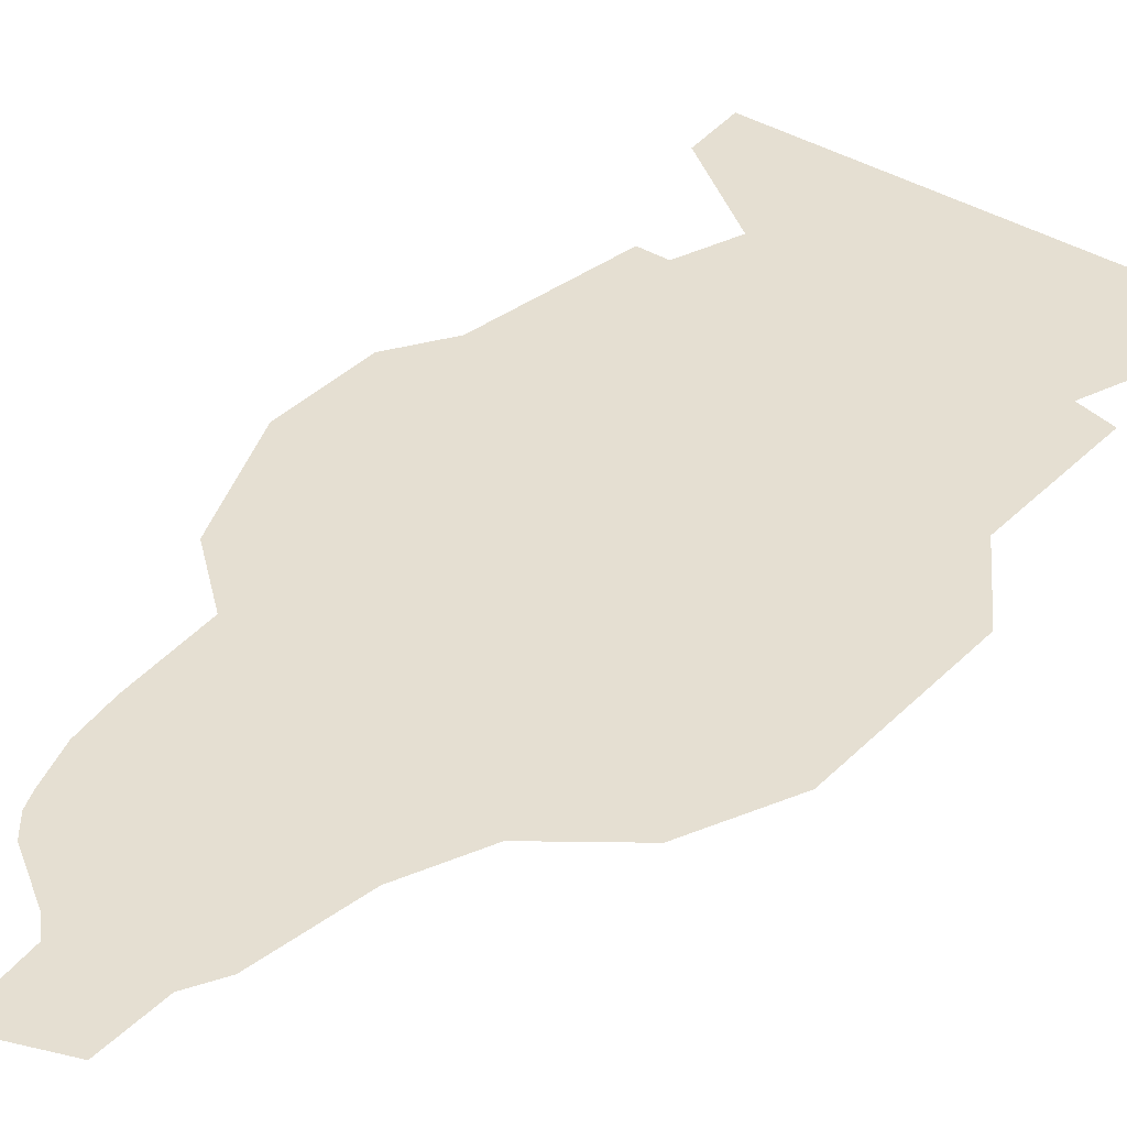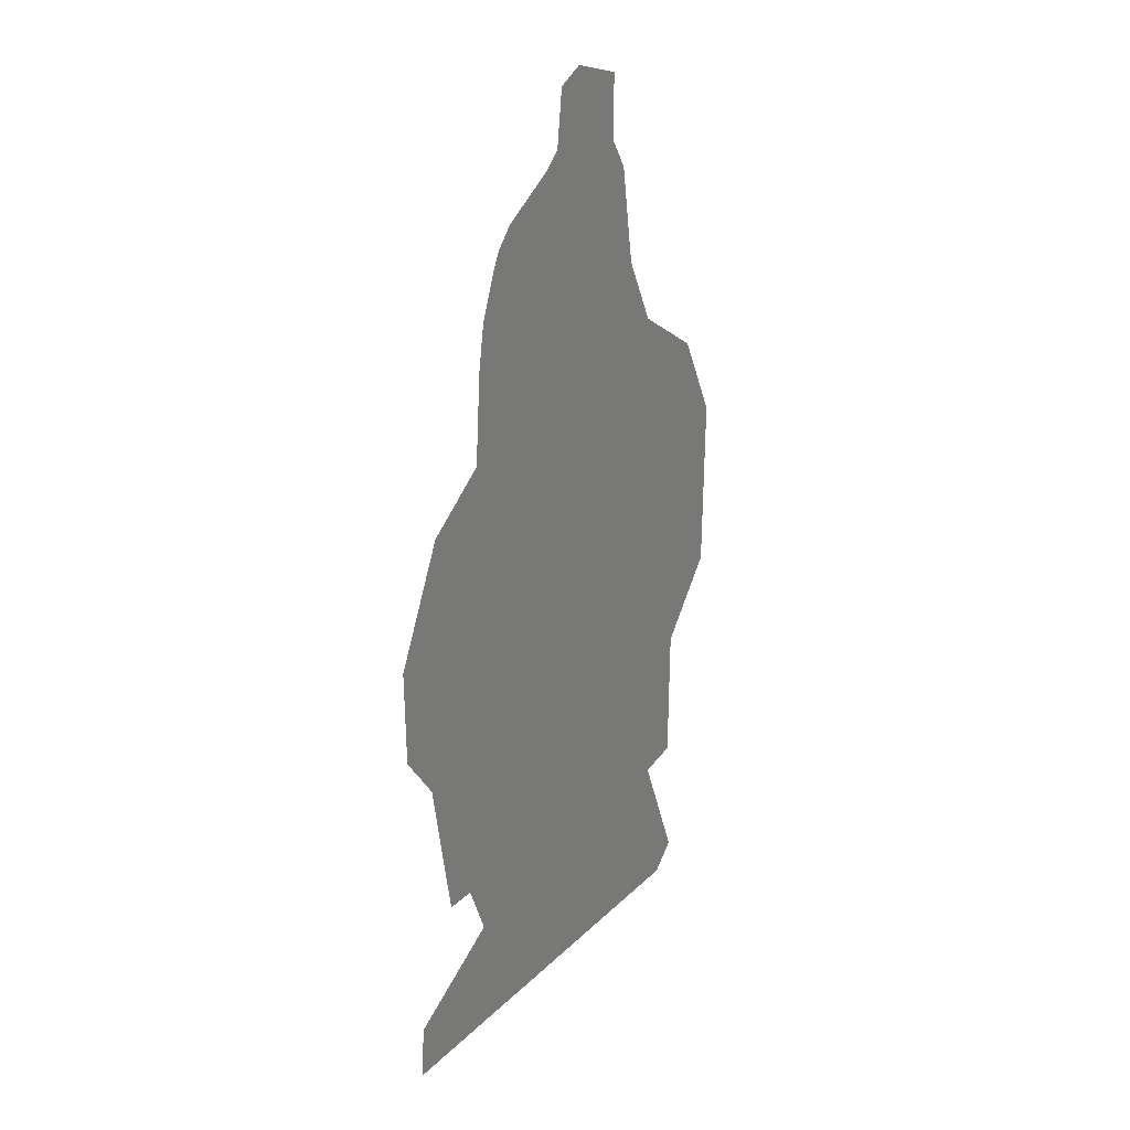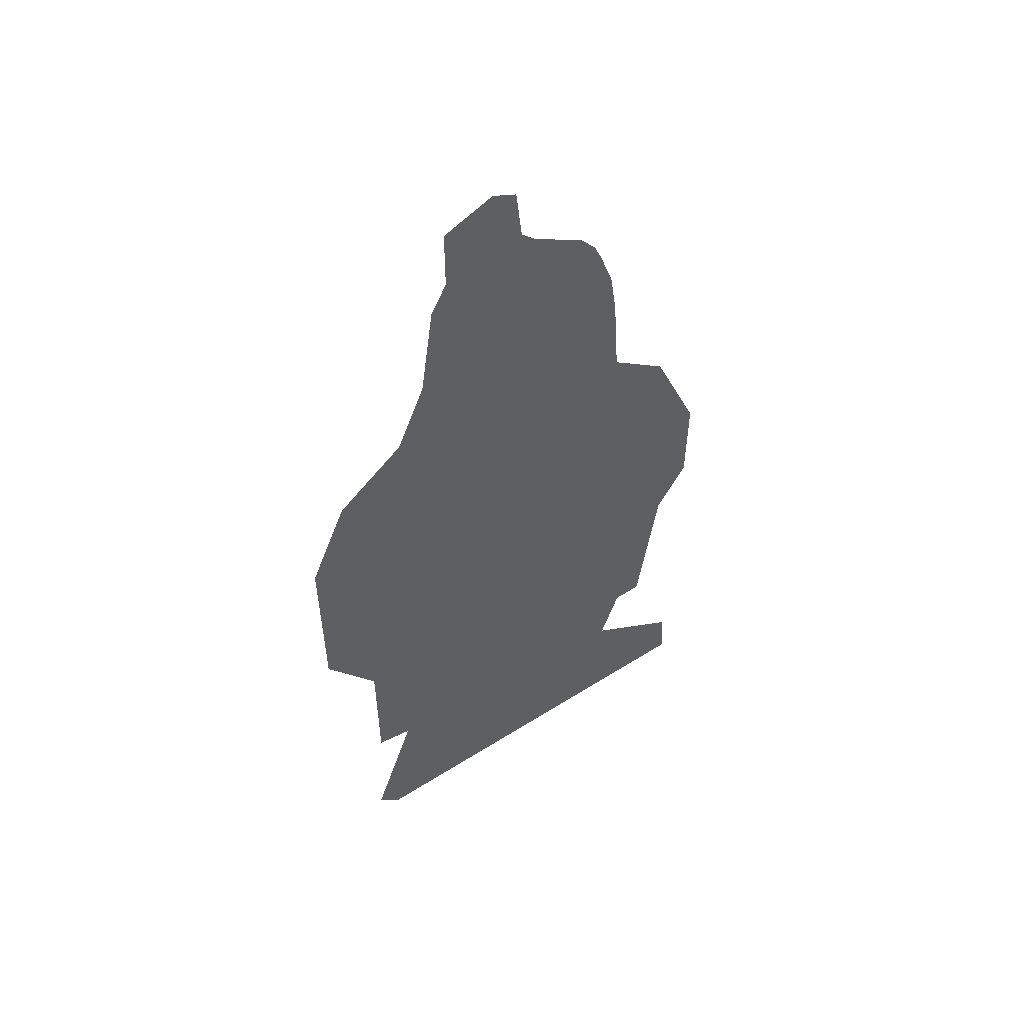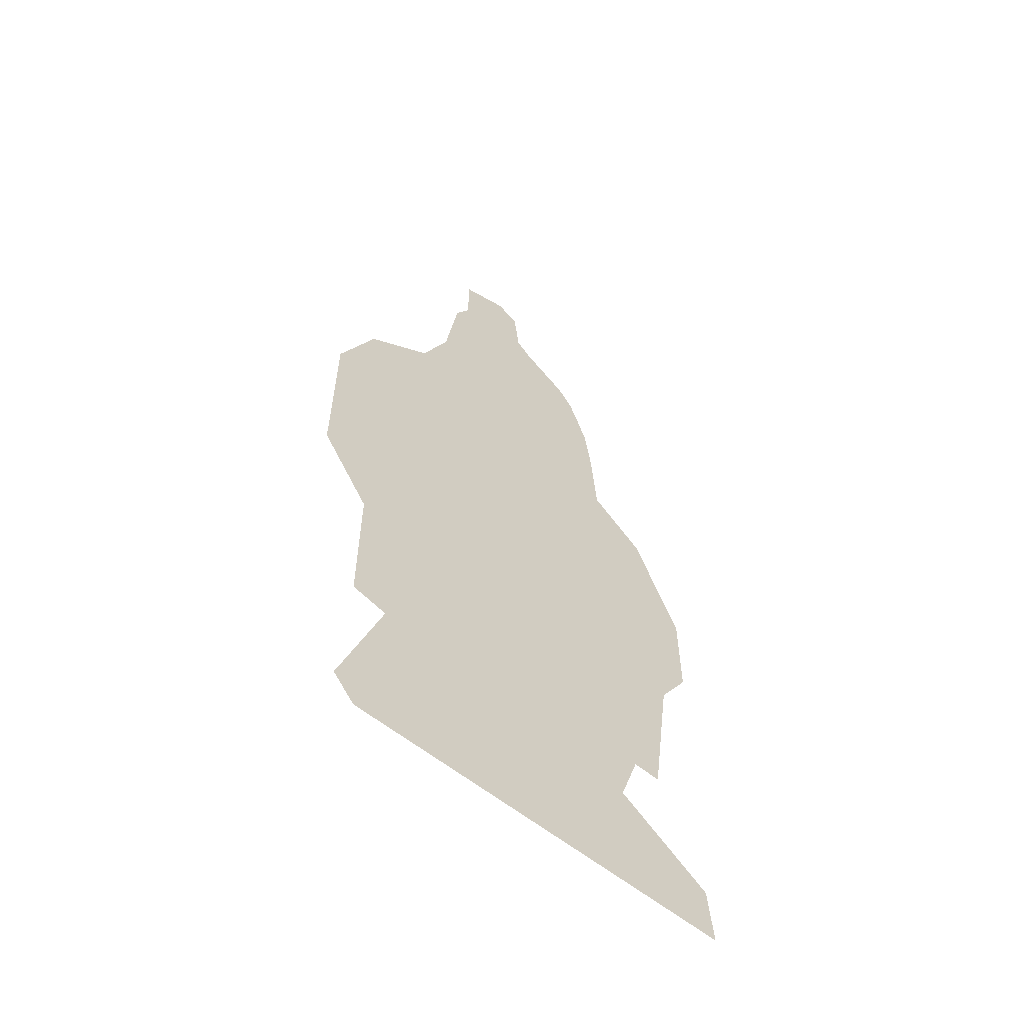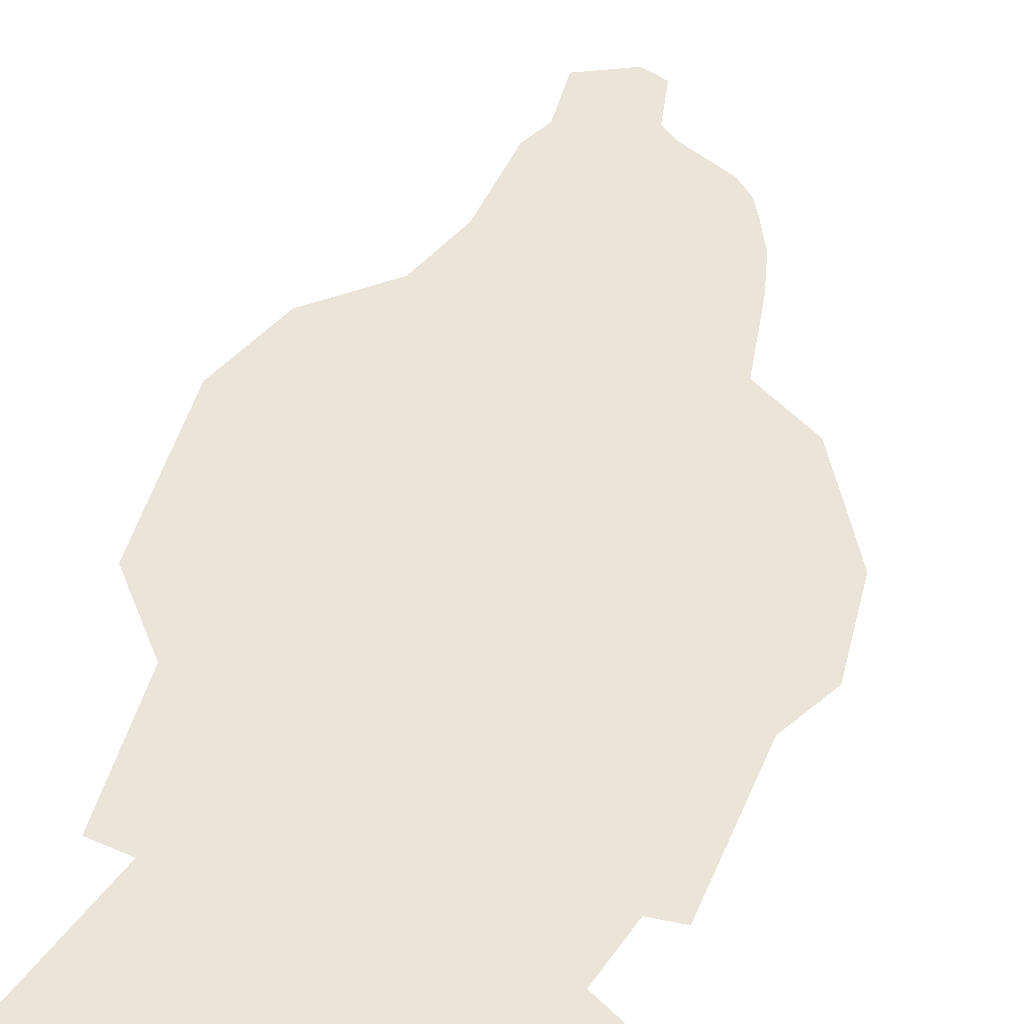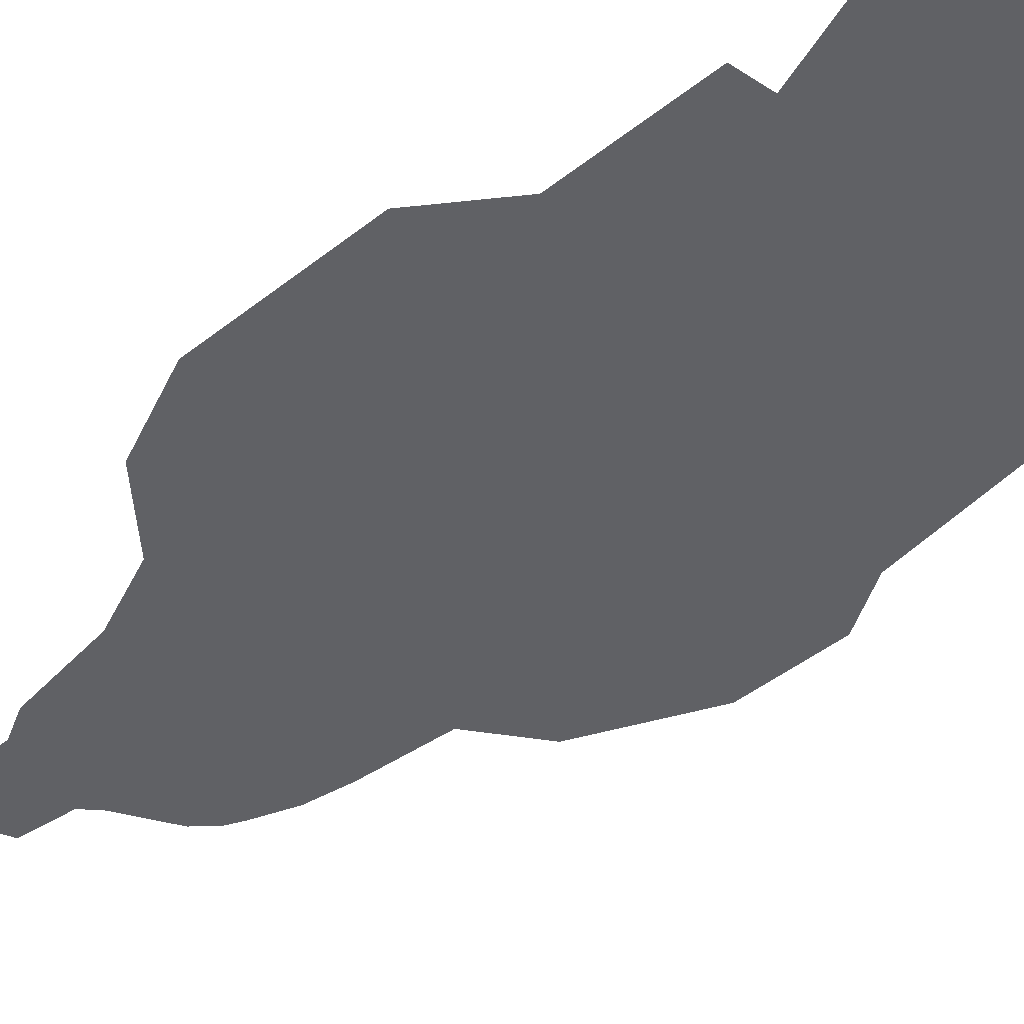
<metadata>
{"format":"obj","ext":"obj","renderer":"f3d","projection":"perspective","resolution":1024,"background":"white","views":[{"elev":37.5,"azim":-141.3,"up":"+Z"},{"elev":31.8,"azim":127.7,"up":"+Y"},{"elev":55.3,"azim":-33.7,"up":"+Y"},{"elev":-59.2,"azim":-39.8,"up":"+Y"},{"elev":44.9,"azim":13.8,"up":"+Z"},{"elev":-47.9,"azim":-48.9,"up":"+Z"}]}
</metadata>
<code>
o stalker
v -0.4405 0.6268 0
v -0.546 1.147 0
v -0.546 0.7825 0
v -0.3297 1.431 0
v 0.1929 1.333 0
v -0.2707 1.57 0
v -0.04546 1.862 0
v -0.1071 1.997 0
v -0.2096 1.957 0
v -0.2096 1.83 0
v -0.01411 1.831 0
v -0.2425 1.769 0
v 0.1362 1.692 0
v 0.08817 1.766 0
v 0.1658 1.607 0
v 0.1211 1.727 0
v 0.3113 1.238 0
v 0.4123 1.001 0
v -0.0578 1.972 0
v 0.1798 1.514 0
v -0.4686 1.324 0
v 0.4123 0 0
v 0.2053 0.257 0
v -0.4123 0 0
v -0.3665 0.3167 0
v 0.2456 0.3762 0
v 0.3475 0.6928 0
v 0.4018 0.1197 0
v -0.4582 0.05353 0
v 0.3039 0.3762 0
v -0.4405 0.334 0
v 0.4123 0.7973 0
f 1 2 3
f 4 5 6
f 7 8 9
f 7 9 10
f 7 10 11
f 10 12 11
f 12 6 11
f 13 14 6
f 13 6 15
f 2 5 4
f 16 14 13
f 17 5 18
f 7 19 8
f 6 14 11
f 6 20 15
f 5 20 6
f 2 4 21
f 22 23 24
f 25 23 26
f 24 23 25
f 1 26 27
f 25 26 1
f 22 28 23
f 24 25 29
f 26 30 27
f 25 1 31
f 5 27 18
f 1 27 5
f 1 5 2
f 27 32 18

</code>
